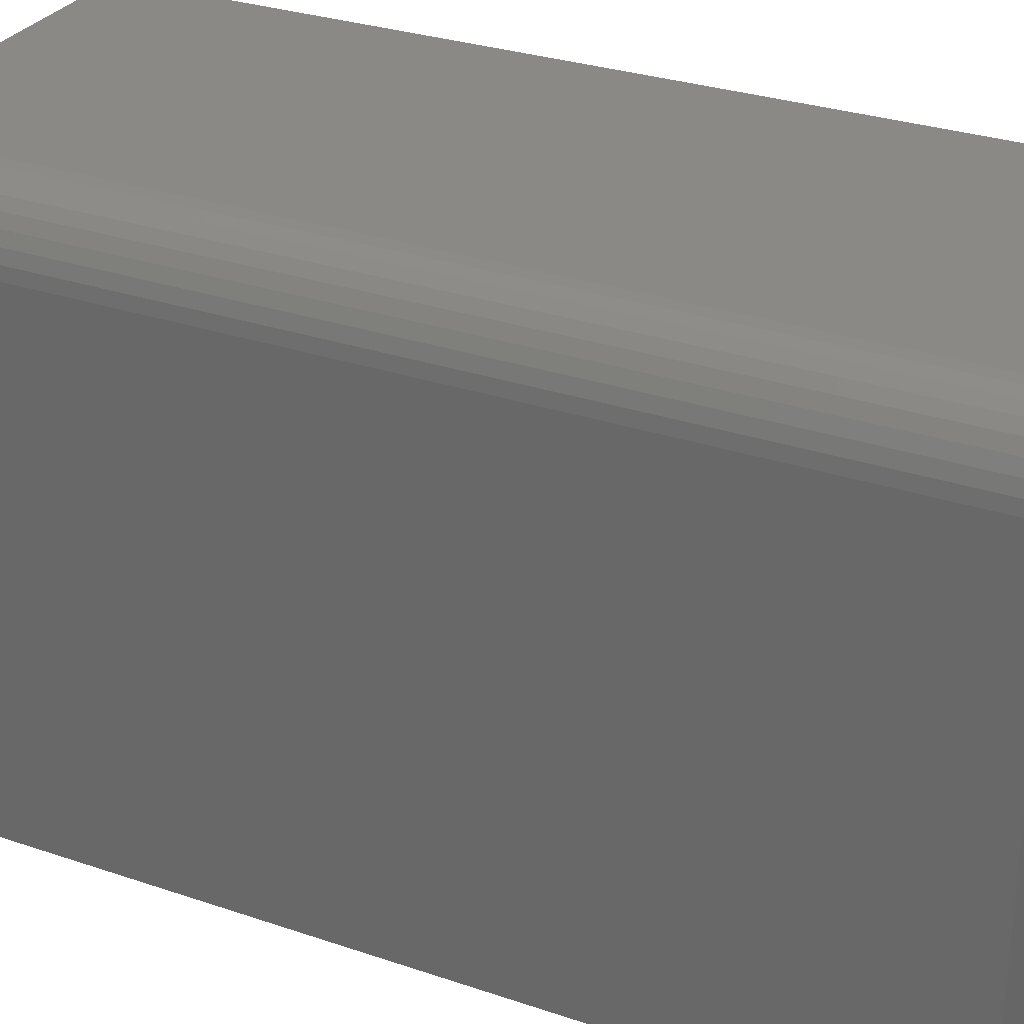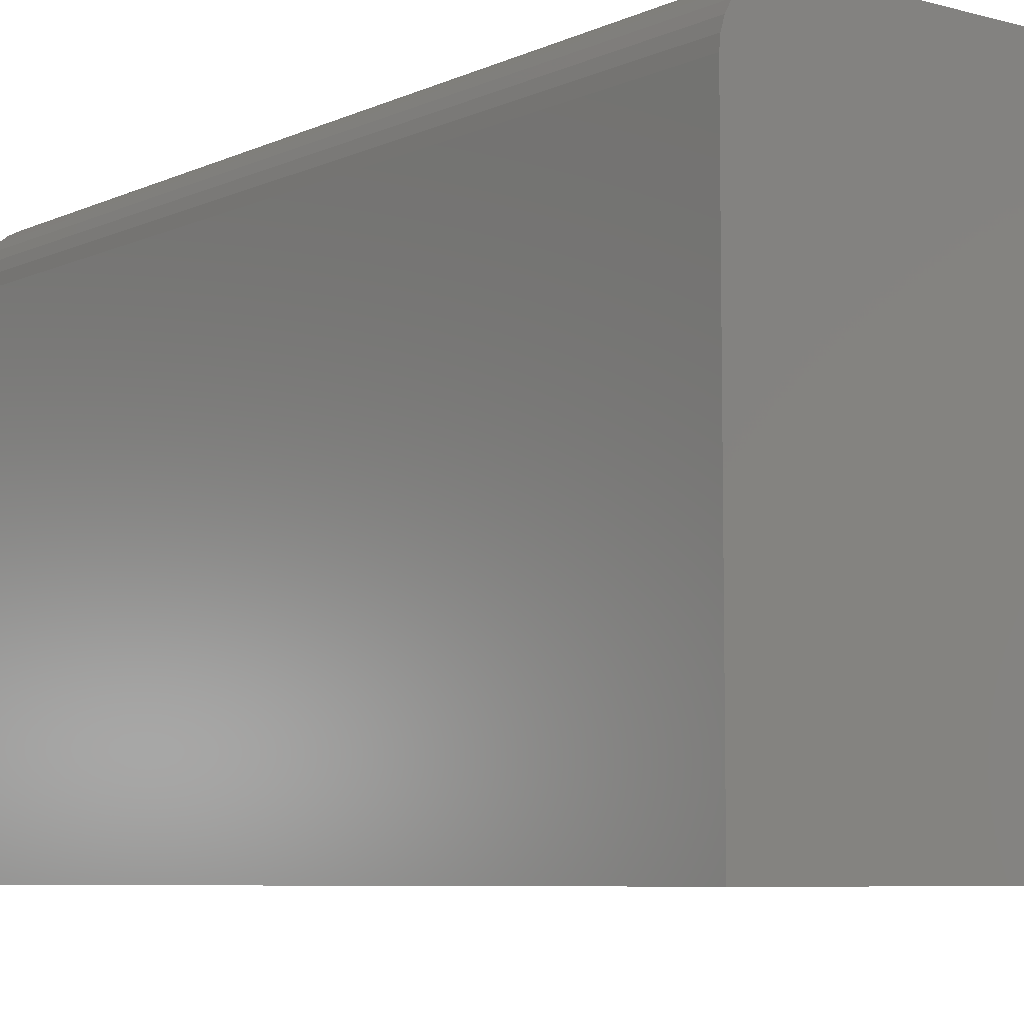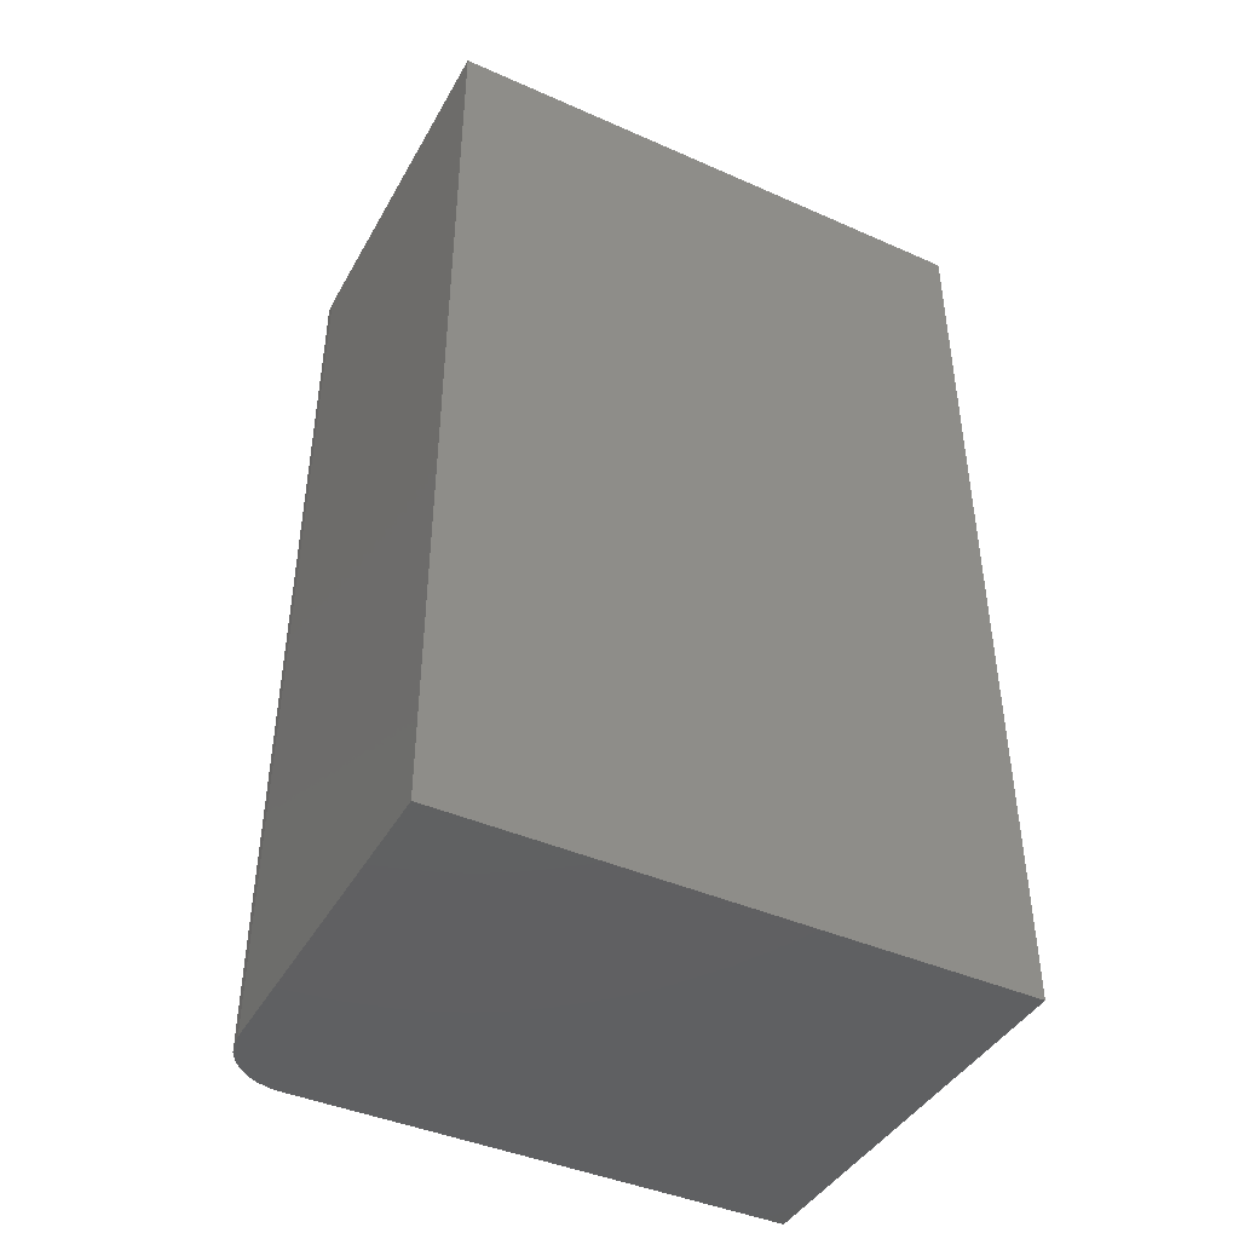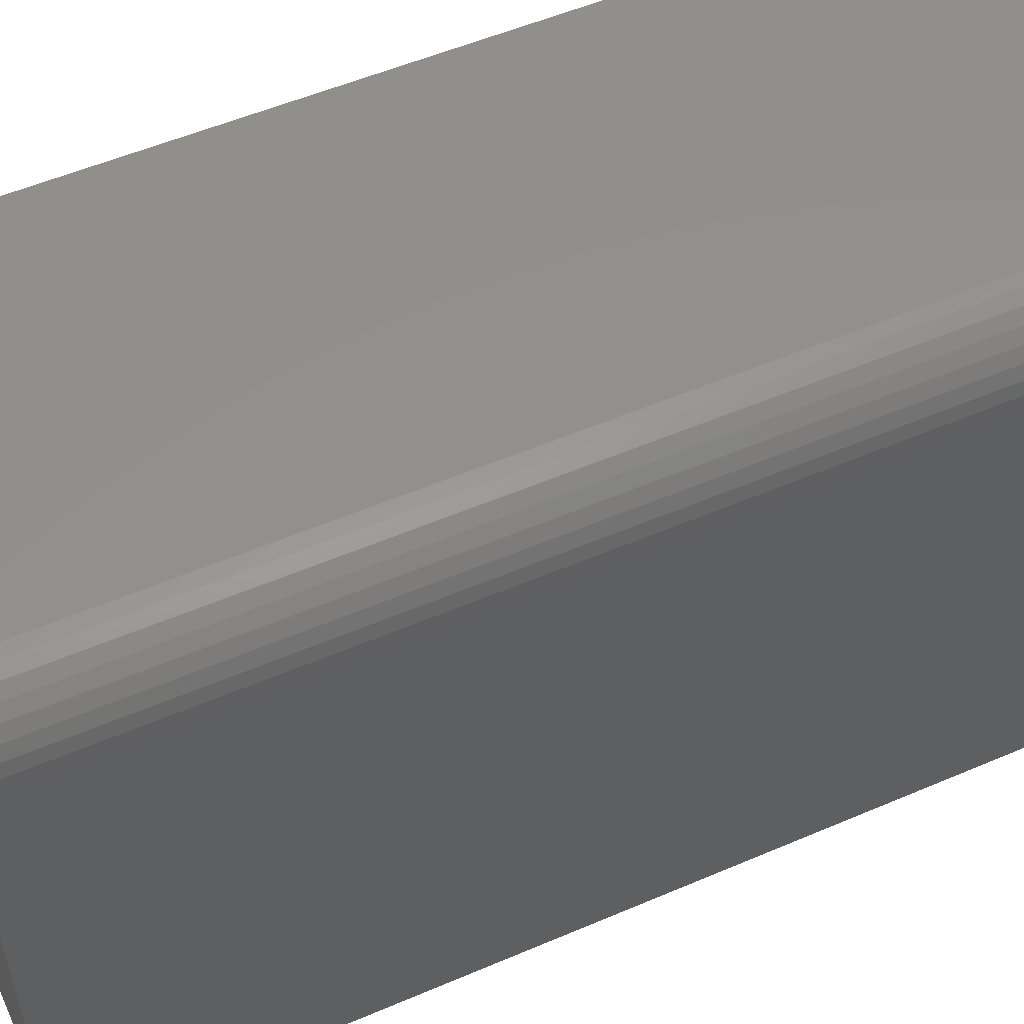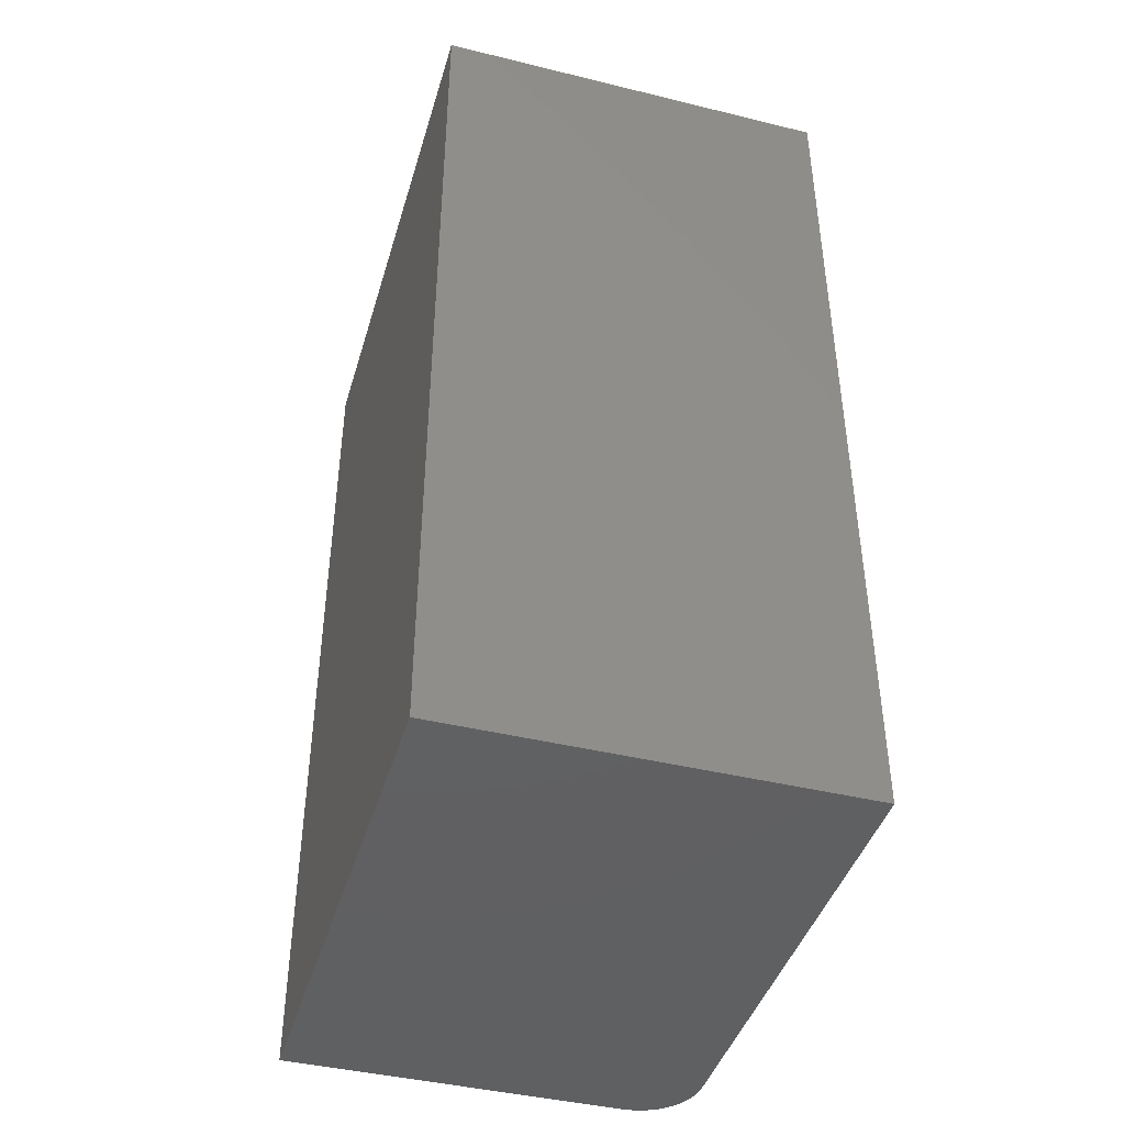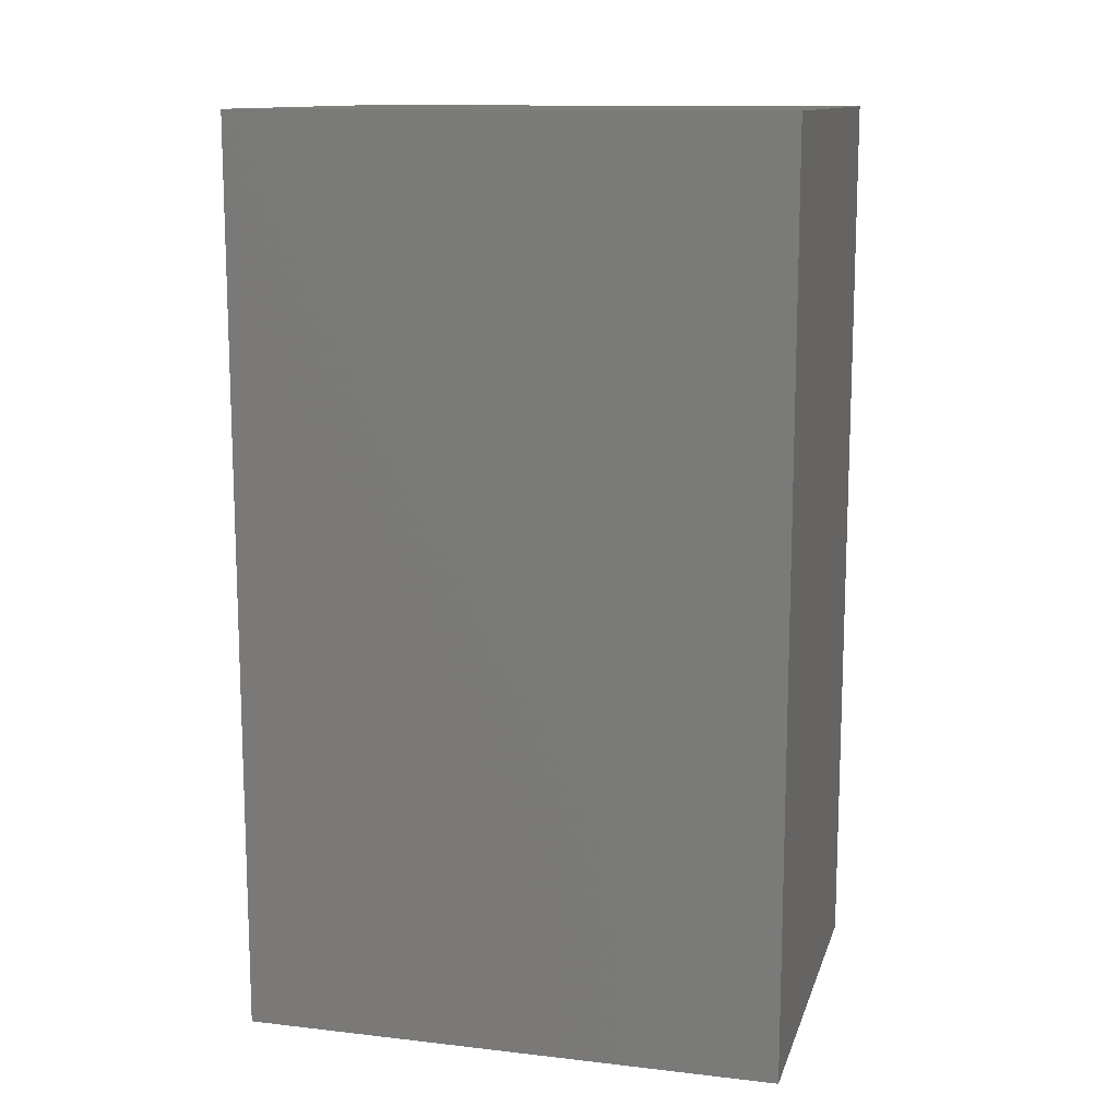
<metadata>
{"format":"stl","ext":"stl","renderer":"f3d","projection":"perspective","resolution":1024,"background":"white","views":[{"elev":29.6,"azim":116.6,"up":"+Y"},{"elev":-7.0,"azim":142.2,"up":"+Y"},{"elev":-42.8,"azim":-117.6,"up":"+Z"},{"elev":53.9,"azim":65.5,"up":"+Y"},{"elev":-42.8,"azim":-16.2,"up":"+Z"},{"elev":12.6,"azim":-75.1,"up":"+Z"}]}
</metadata>
<code>
# stl→obj: 24 verts, 44 faces
v -0.25 0 -0.5781
v -0.25 1.284e-16 0.5781
v 0.1831 2.404e-17 -0.5781
v 0.1831 1.524e-16 0.5781
v 0.2612 -0.07812 0.5781
v 0.2597 -0.06288 0.5781
v 0.2552 -0.04823 0.5781
v 0.248 -0.03472 0.5781
v 0.2383 -0.02288 0.5781
v 0.2265 -0.01317 0.5781
v 0.213 -0.005947 0.5781
v 0.1983 -0.001501 0.5781
v -0.25 -0.6875 0.5781
v 0.2612 -0.6875 0.5781
v 0.2612 -0.6875 -0.5781
v 0.2612 -0.07812 -0.5781
v 0.1983 -0.001501 -0.5781
v -0.25 -0.6875 -0.5781
v 0.213 -0.005947 -0.5781
v 0.2265 -0.01317 -0.5781
v 0.2383 -0.02288 -0.5781
v 0.248 -0.03472 -0.5781
v 0.2552 -0.04823 -0.5781
v 0.2597 -0.06288 -0.5781
f 1 2 3
f 3 2 4
f 5 6 7
f 5 7 8
f 5 8 9
f 5 9 10
f 5 10 11
f 5 11 12
f 5 12 4
f 5 4 2
f 5 2 13
f 5 13 14
f 15 16 14
f 14 16 5
f 3 17 1
f 16 15 18
f 16 18 1
f 16 1 17
f 16 17 19
f 16 19 20
f 16 20 21
f 16 21 22
f 16 22 23
f 16 23 24
f 3 4 17
f 17 4 12
f 17 12 19
f 19 12 11
f 19 11 20
f 20 11 10
f 20 10 21
f 21 10 9
f 21 9 22
f 22 9 8
f 22 8 23
f 23 8 7
f 23 7 24
f 24 7 6
f 24 6 16
f 16 6 5
f 18 15 13
f 13 15 14
f 13 2 18
f 18 2 1

</code>
